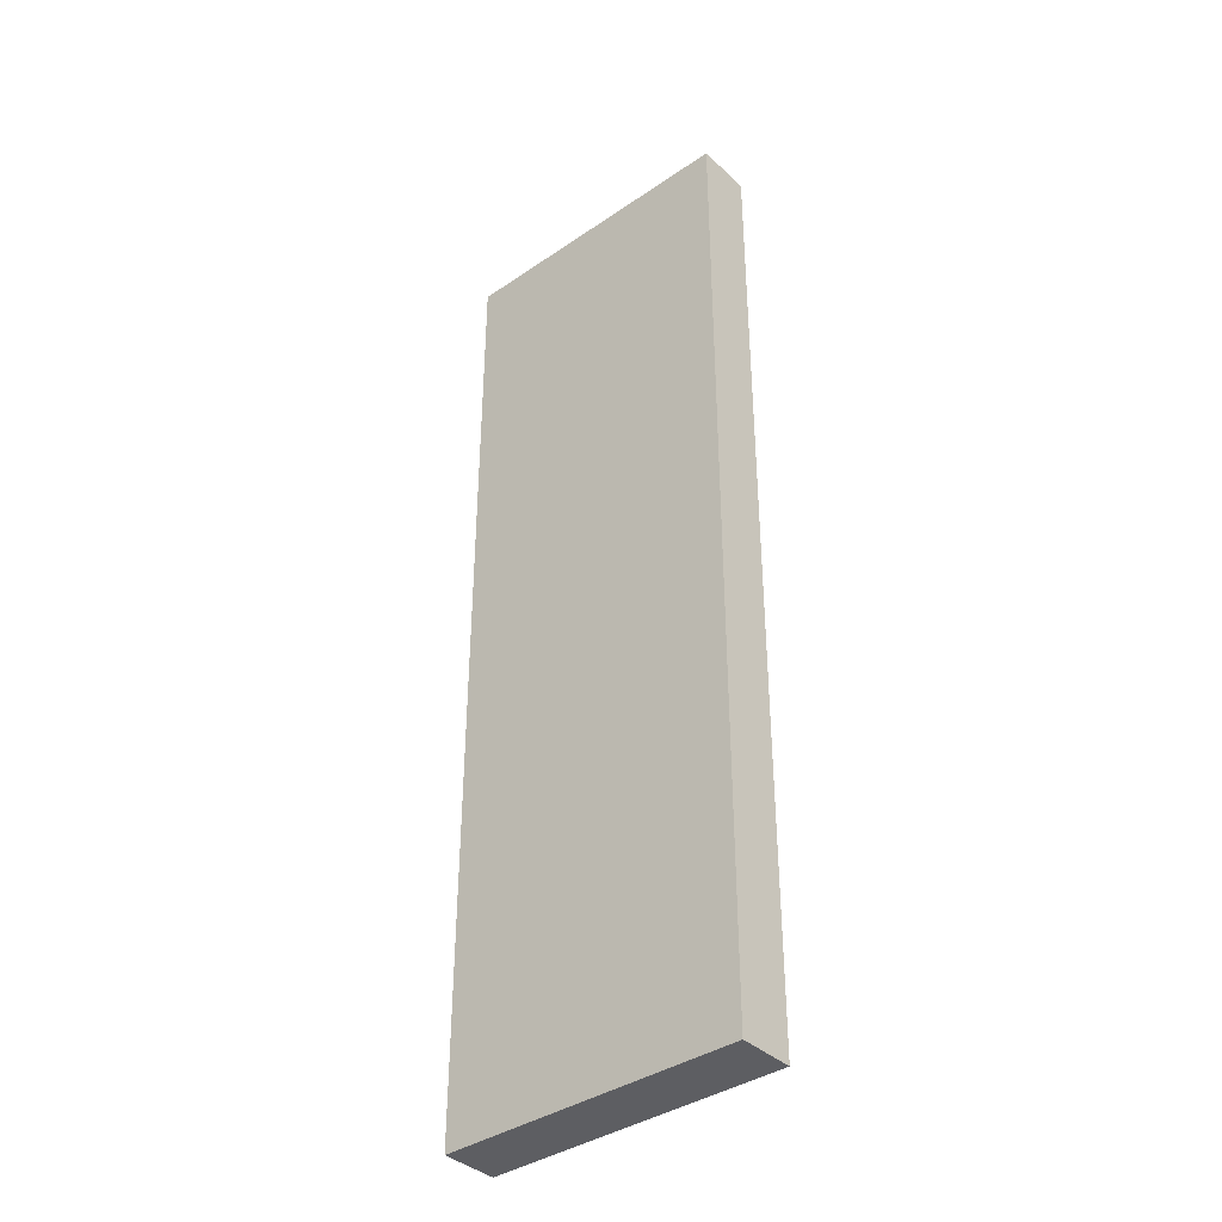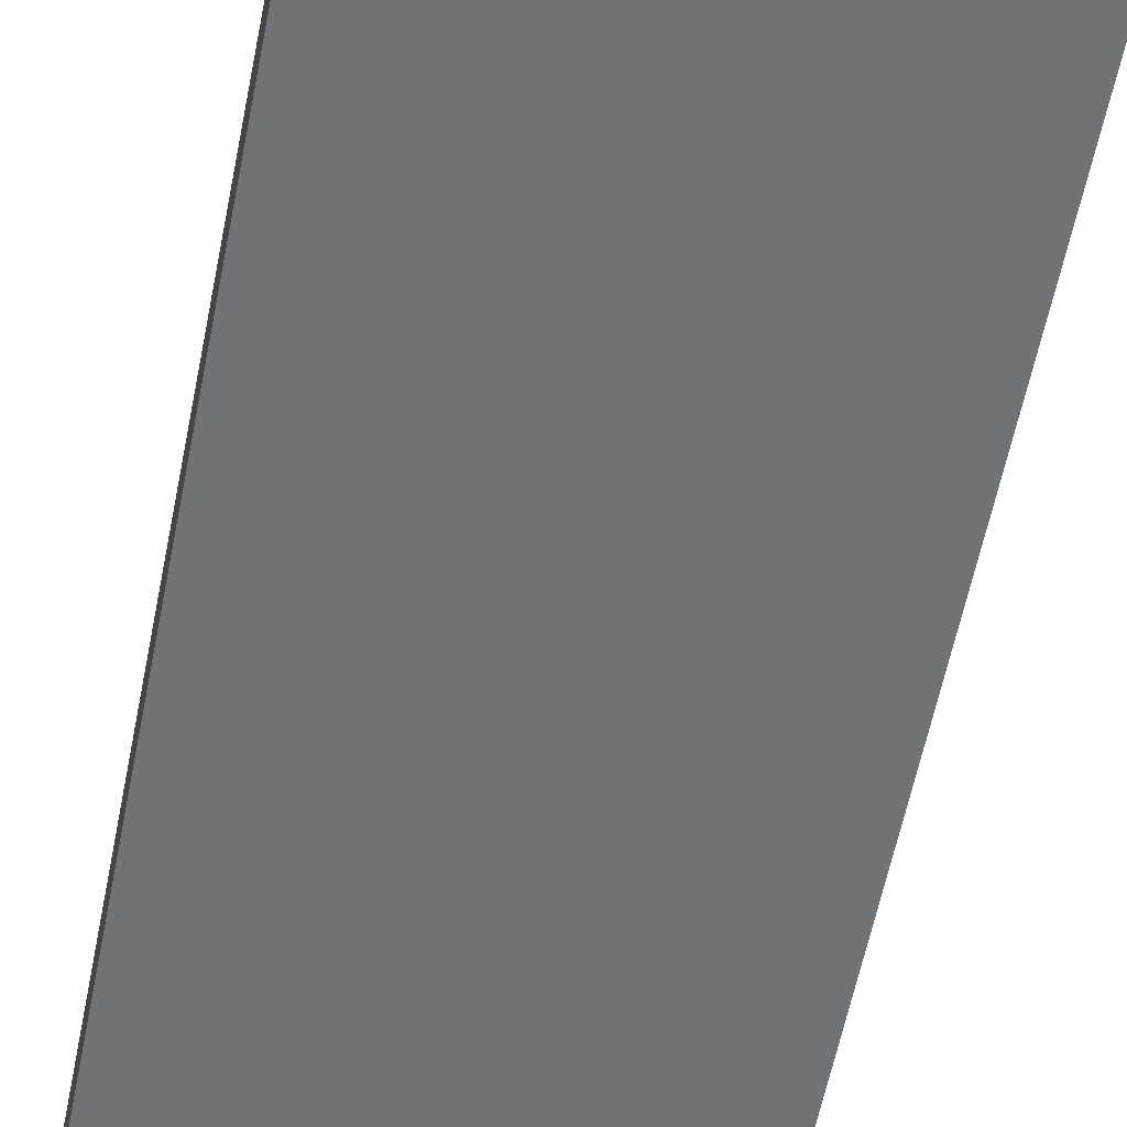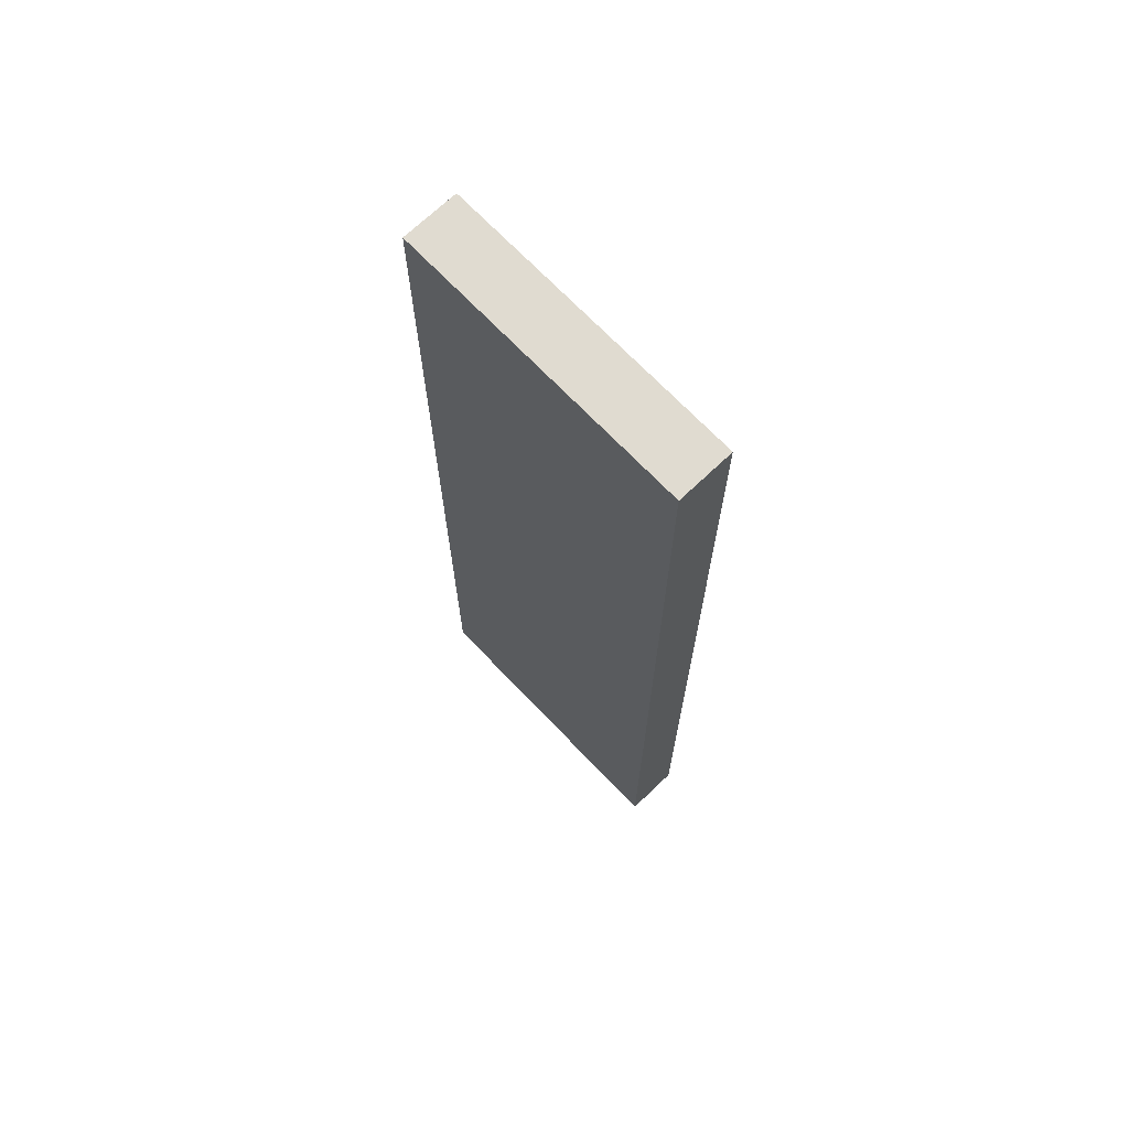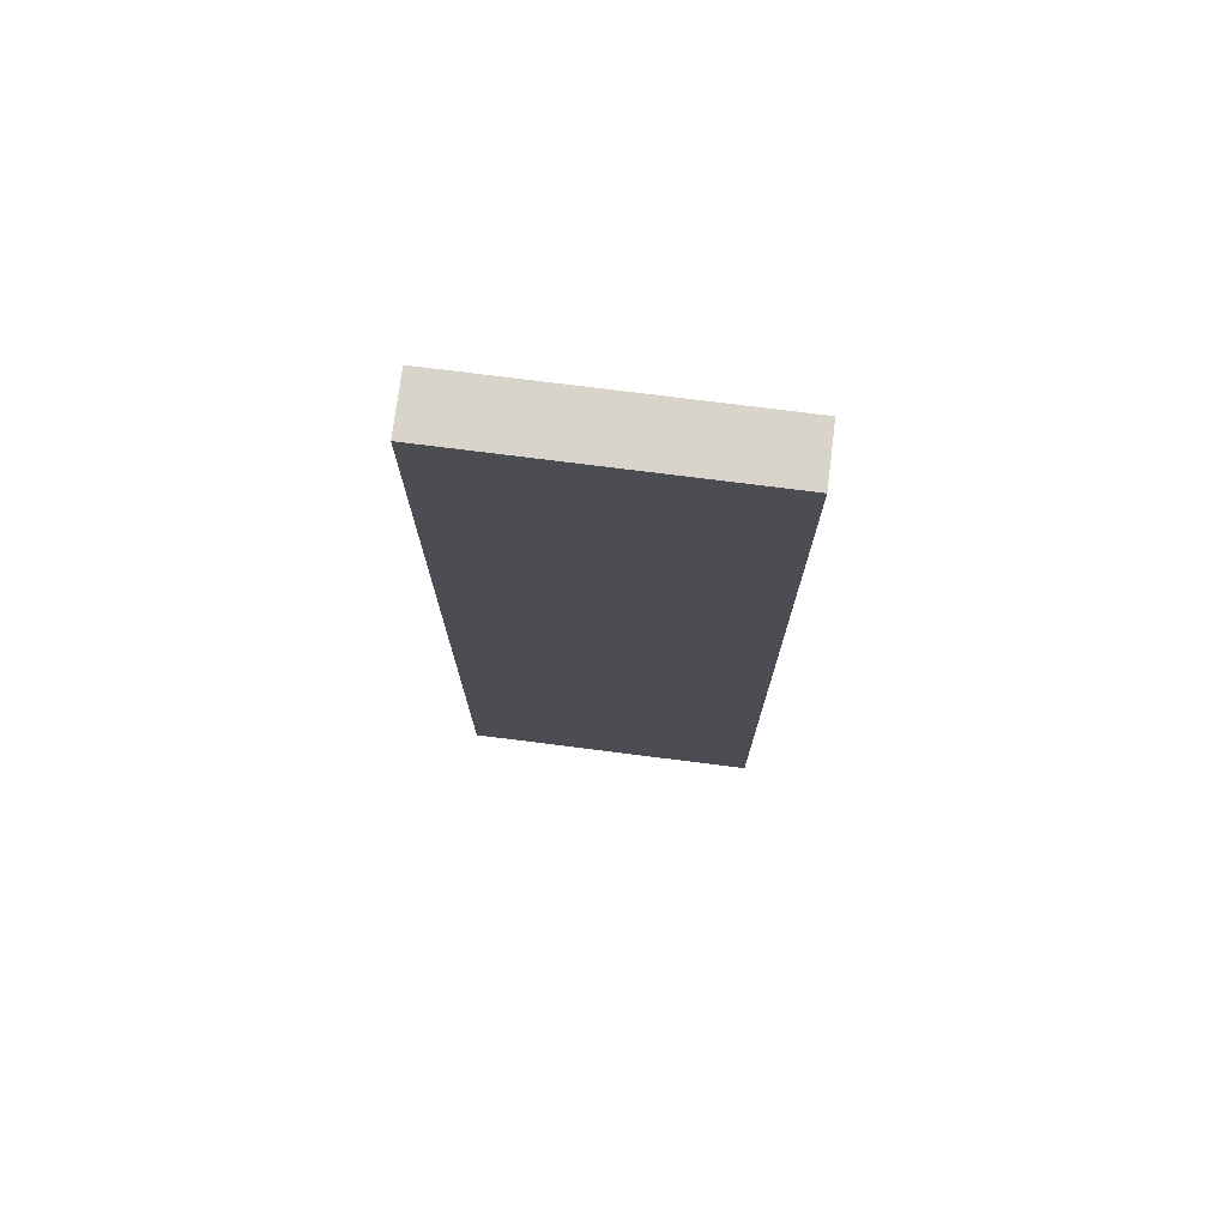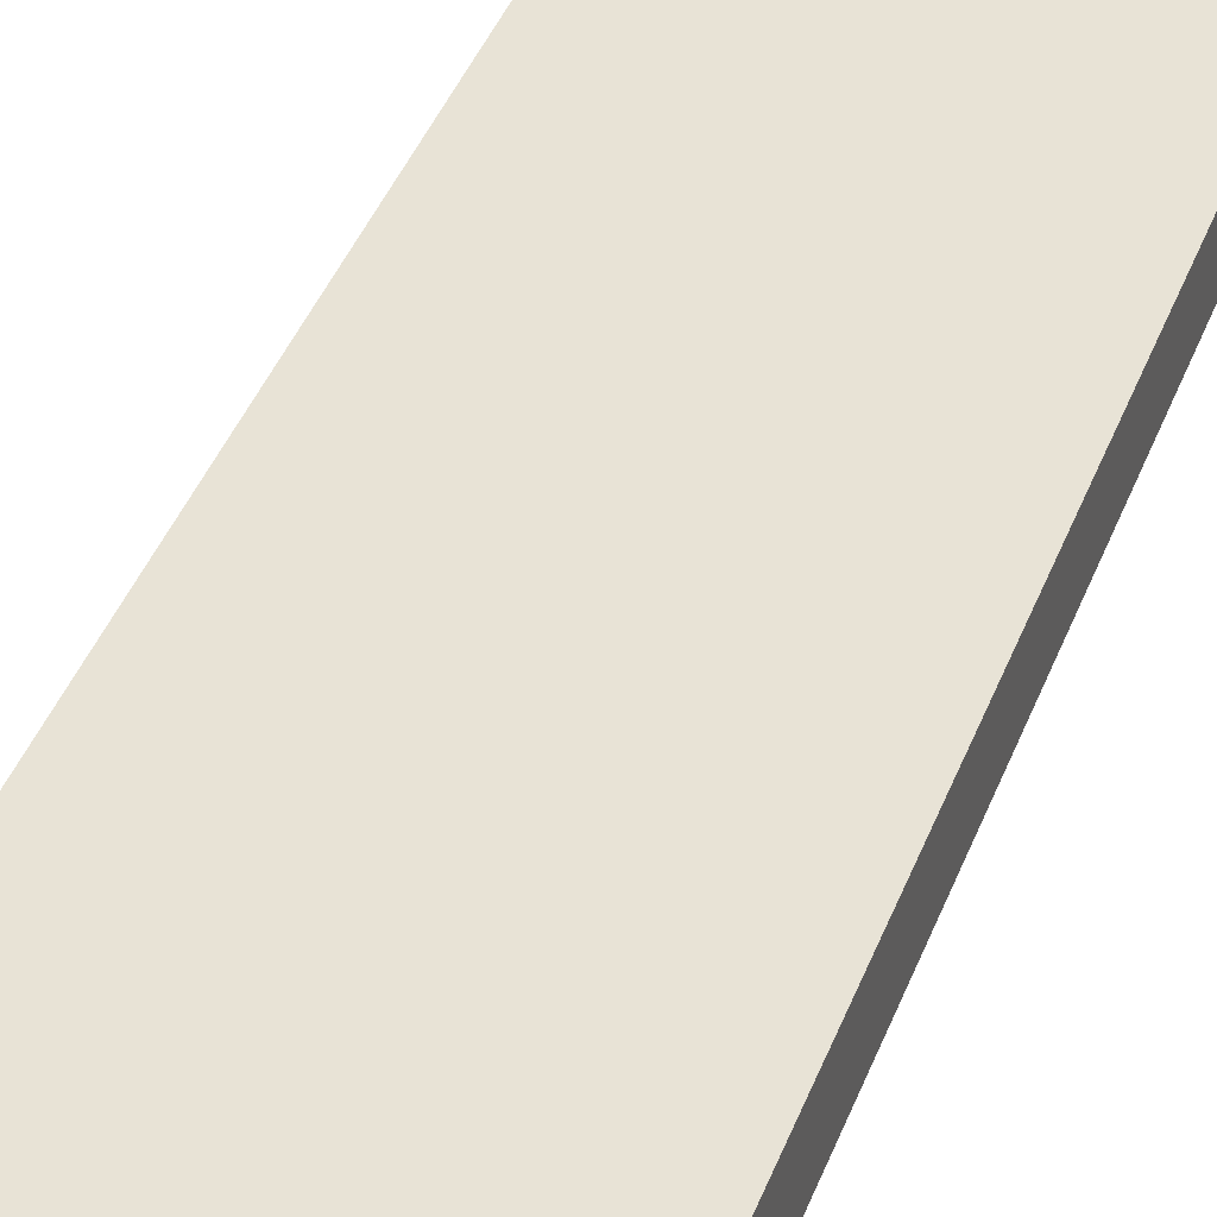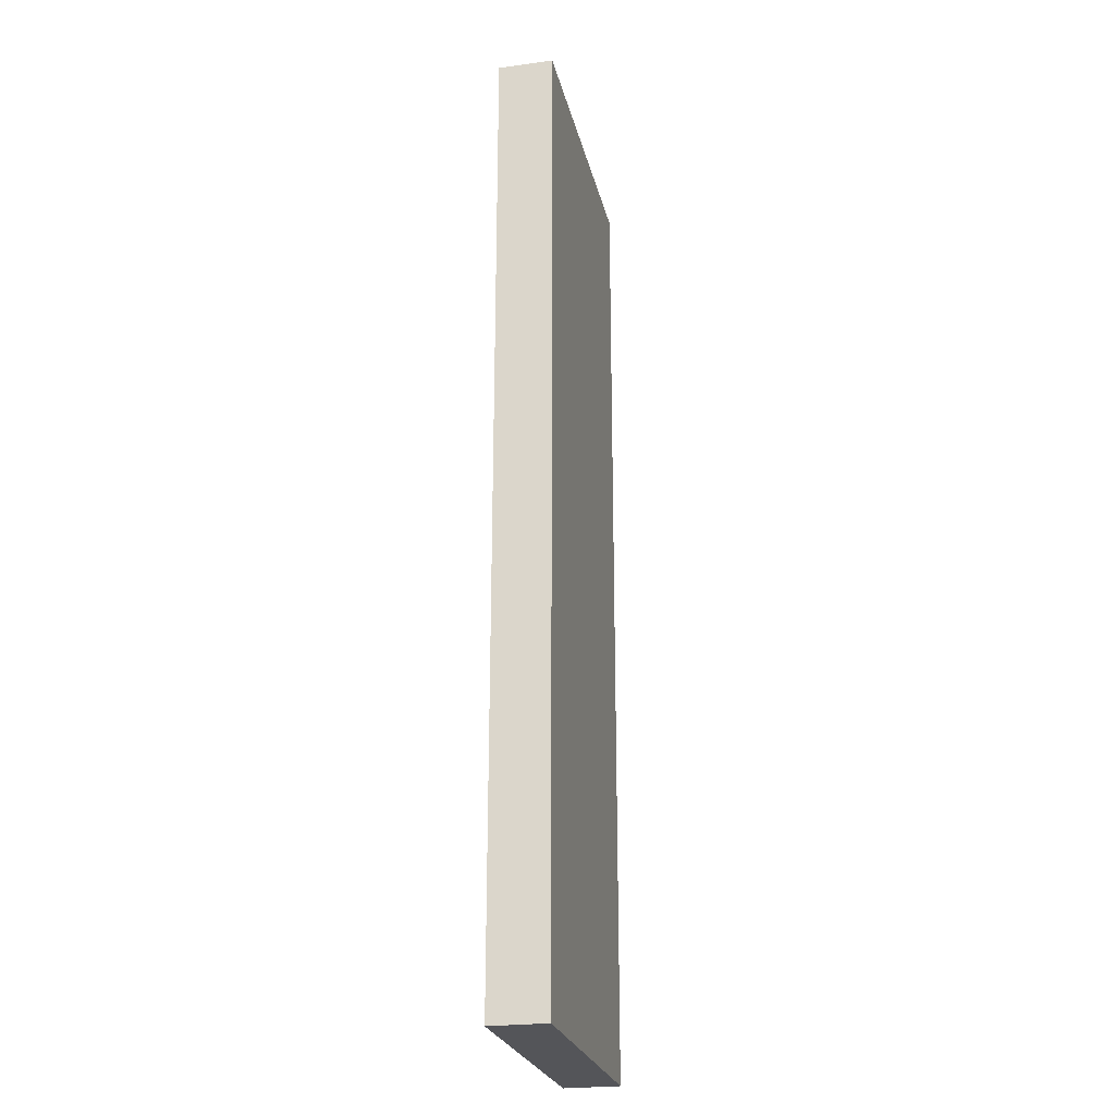
<metadata>
{"format":"obj","ext":"obj","renderer":"f3d","projection":"perspective","resolution":1024,"background":"white","views":[{"elev":-38.4,"azim":-139.2,"up":"+Z"},{"elev":-55.4,"azim":169.2,"up":"+Y"},{"elev":70.1,"azim":46.3,"up":"+Z"},{"elev":75.0,"azim":7.2,"up":"+Z"},{"elev":41.6,"azim":-160.0,"up":"+Y"},{"elev":-24.6,"azim":-77.4,"up":"+Z"}]}
</metadata>
<code>
o Magazine_Cube.002
v -0.1793 0.02567 -0.3042
v -0.4541 0.02567 -0.3042
v -0.1793 -0.02567 -0.3042
v -0.4541 -0.02567 -0.3042
v -0.1793 0.02567 0.5924
v -0.4541 0.02567 0.5924
v -0.1793 -0.02567 0.5924
v -0.4541 -0.02567 0.5924
f 2 1 3 4
f 6 8 7 5
f 2 4 8 6
f 3 1 5 7
f 4 3 7 8
f 1 2 6 5

</code>
